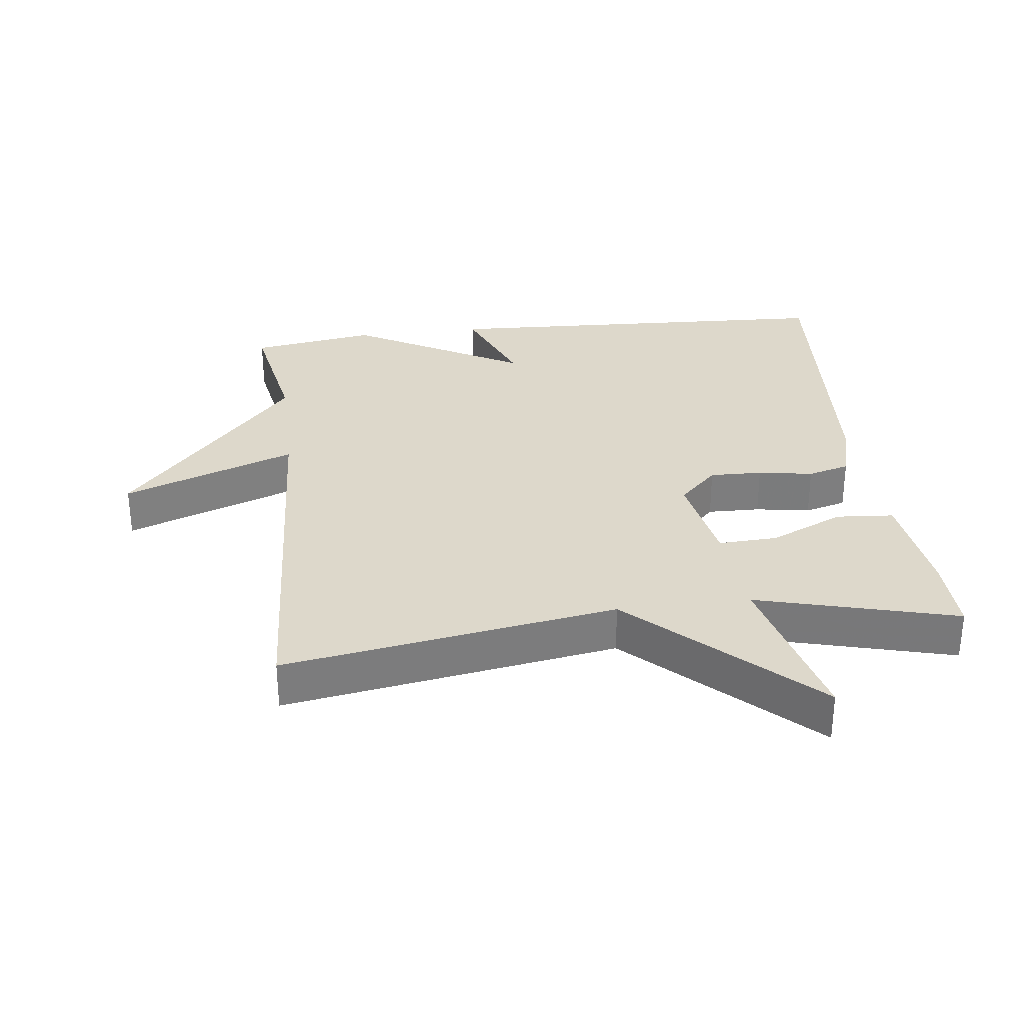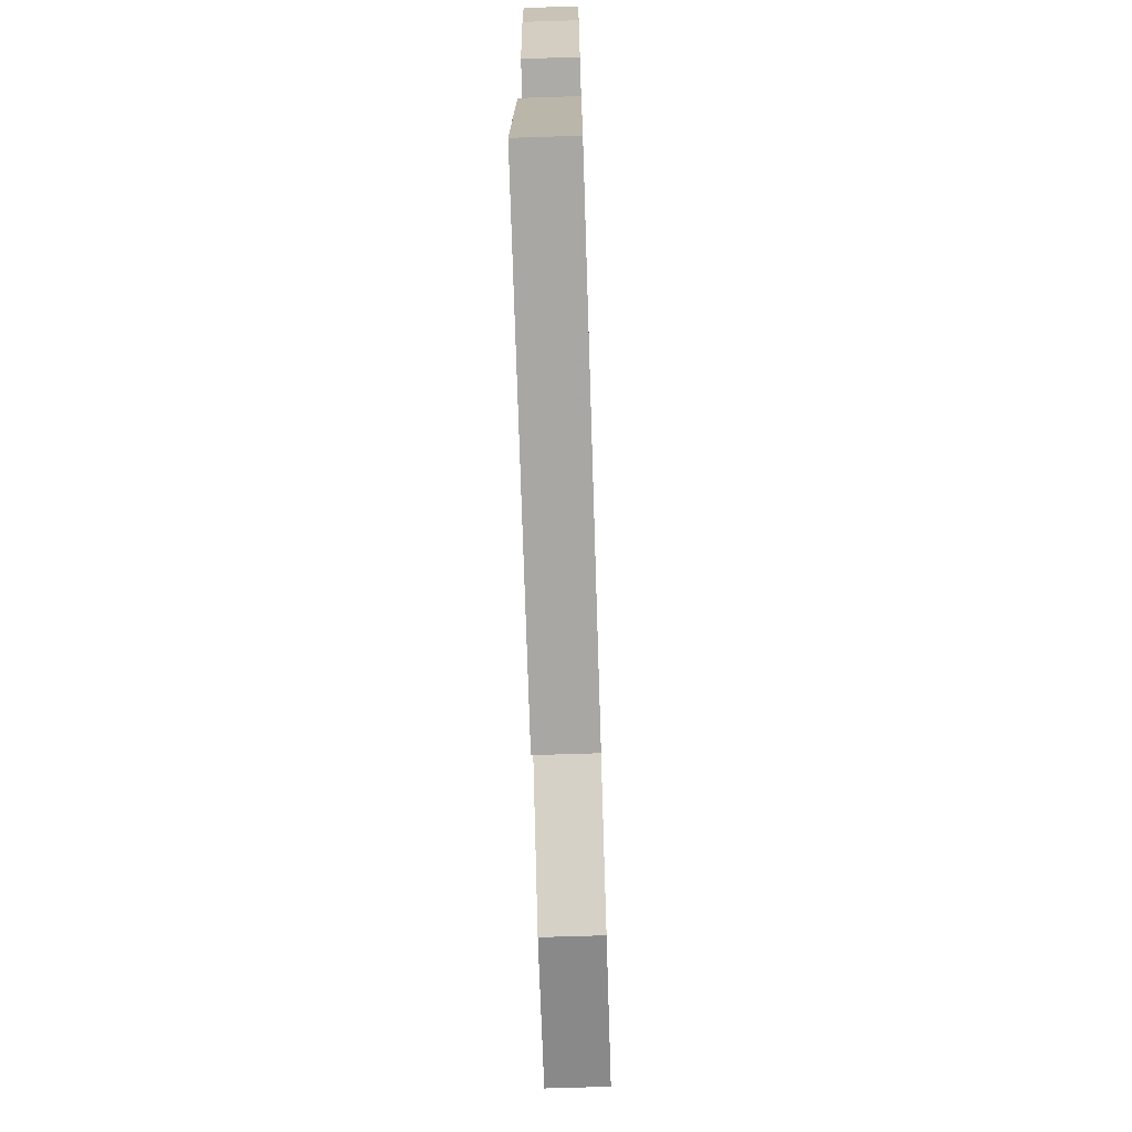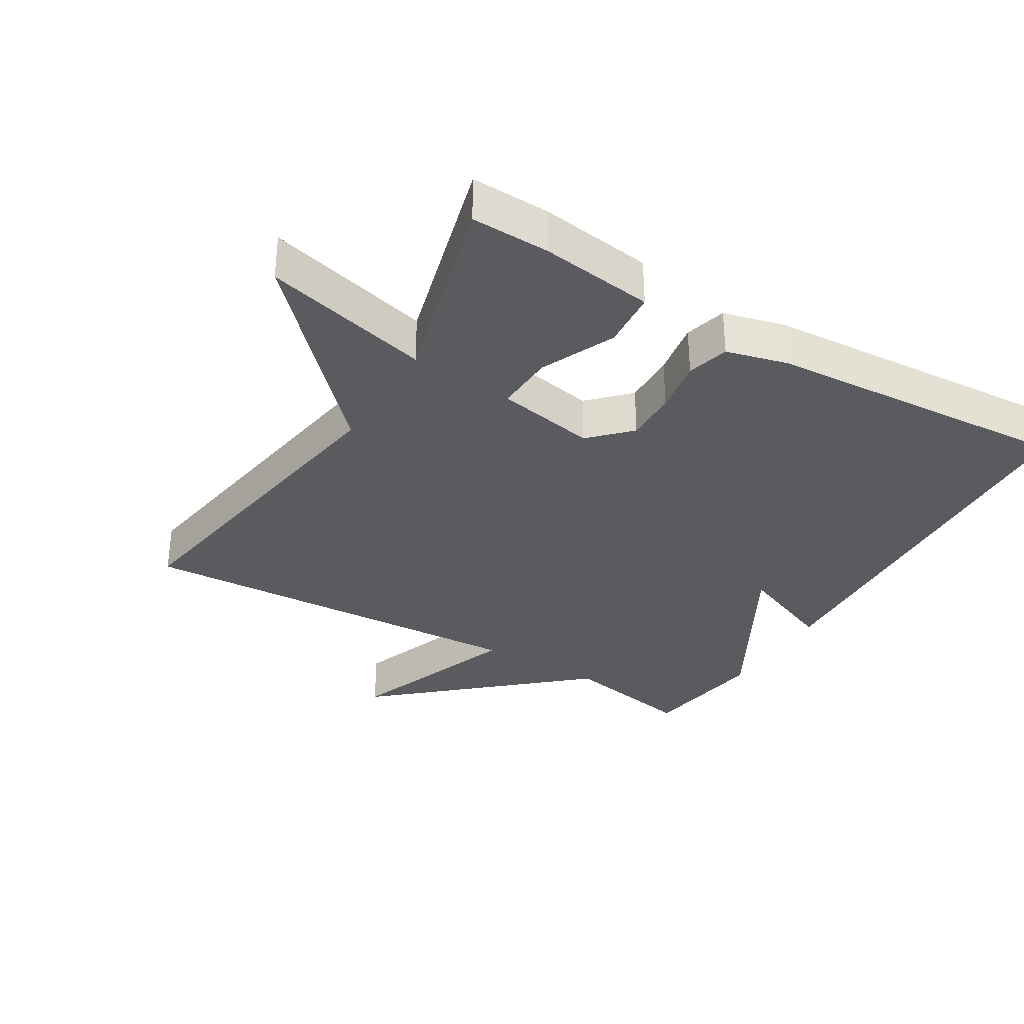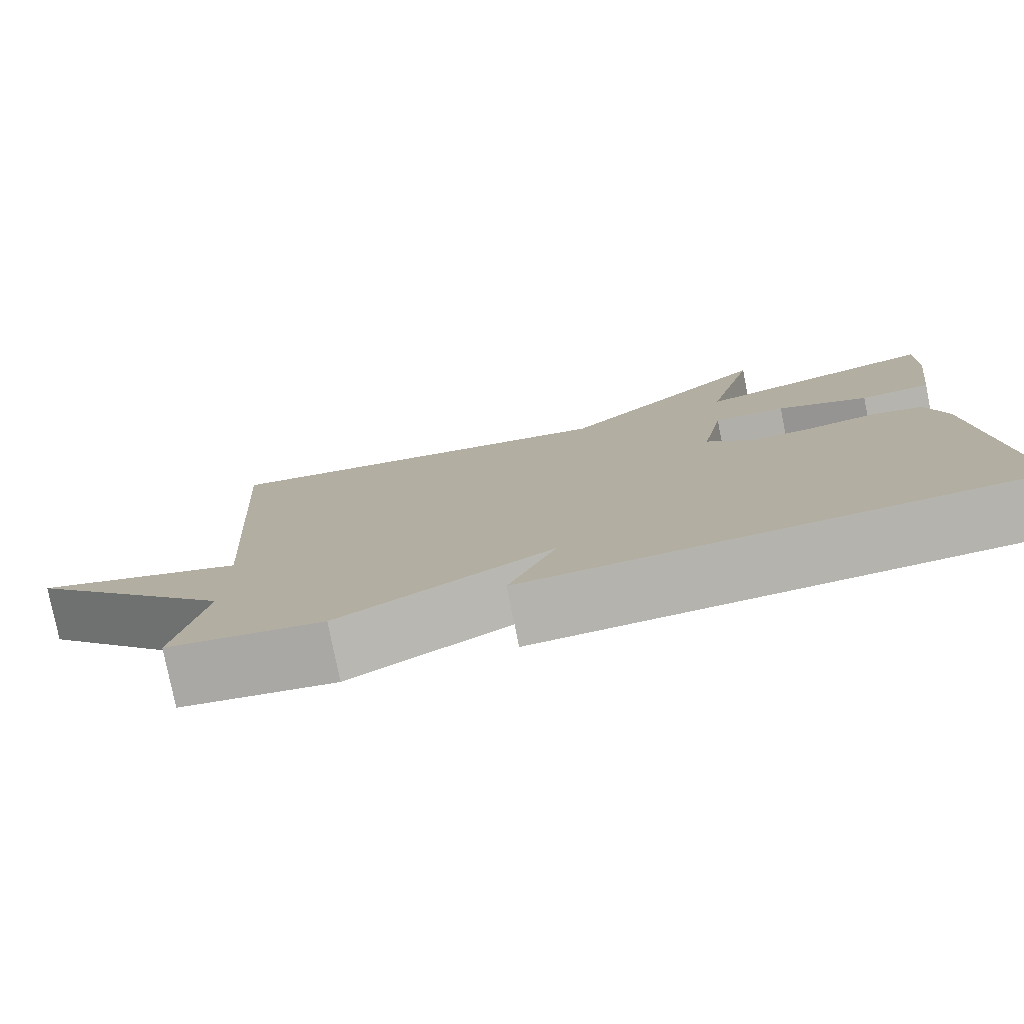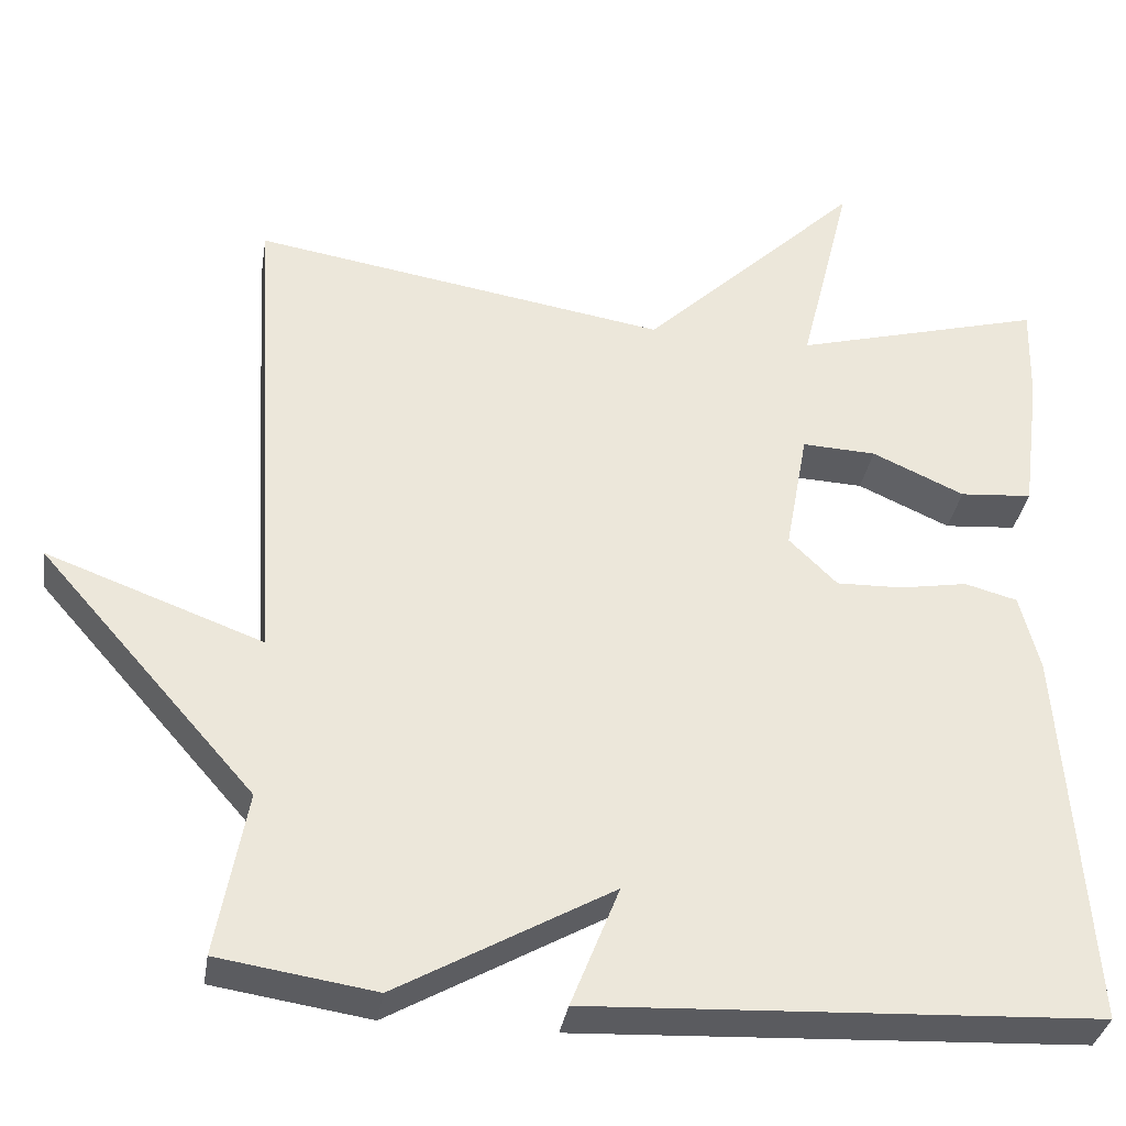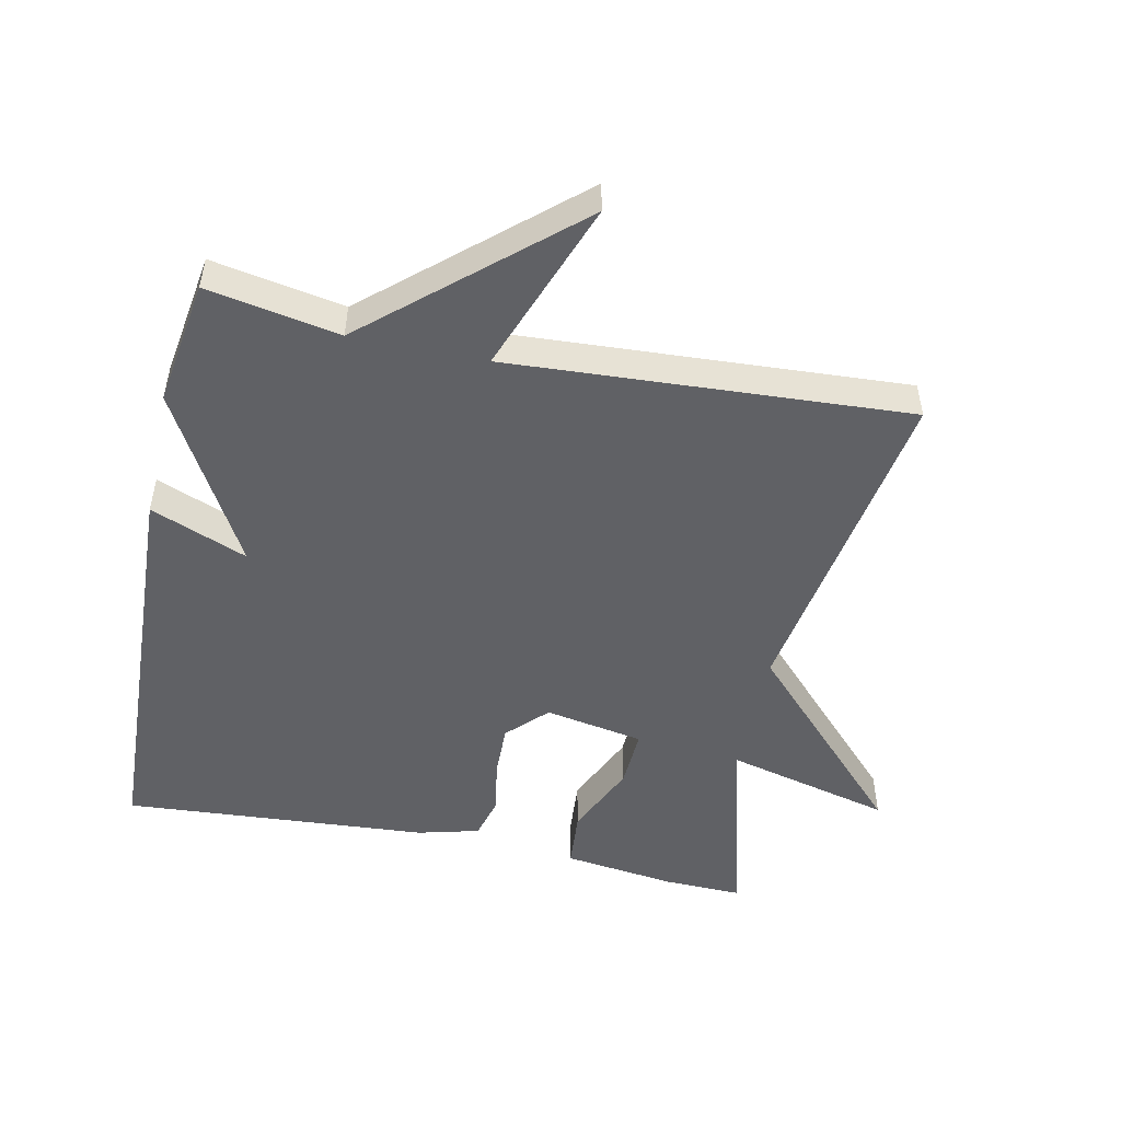
<metadata>
{"format":"obj","ext":"obj","renderer":"f3d","projection":"perspective","resolution":1024,"background":"white","views":[{"elev":31.3,"azim":-7.1,"up":"+Y"},{"elev":-71.7,"azim":91.8,"up":"+Z"},{"elev":-33.4,"azim":58.9,"up":"+Y"},{"elev":-79.0,"azim":11.4,"up":"+Z"},{"elev":-34.3,"azim":-9.1,"up":"+Z"},{"elev":-50.3,"azim":-102.0,"up":"+Y"}]}
</metadata>
<code>
v 0.5 0.07 0.5
v 0.497 0.07 0.382
v 0.475 0.07 0.212
v 0.388 0.07 0.205
v 0.277 0.07 0.255
v 0.188 0.07 0.259
v 0.161 0.07 0.11
v 0.219 0.07 0.053
v 0.298 0.07 0.055
v 0.38 0.07 0.069
v 0.443 0.07 0.052
v 0.467 0.07 -0.04
v 0.5 0.07 -0.5
v -0.111 0.07 -0.529
v -0.053 0.07 -0.383
v -0.311 0.07 -0.529
v -0.5 0.07 -0.5
v -0.464 0.07 -0.301
v -0.724 0.07 -0.005
v -0.464 0.07 -0.101
v -0.5 0.07 0.5
v 0 0.07 0.419
v 0.262 0.07 0.67
v 0.2 0.07 0.419
v 0.5 0 0.5
v 0.497 0 0.382
v 0.475 0 0.212
v 0.388 0 0.205
v 0.277 0 0.255
v 0.188 0 0.259
v 0.161 0 0.11
v 0.219 0 0.053
v 0.298 0 0.055
v 0.38 0 0.069
v 0.443 0 0.052
v 0.467 0 -0.04
v 0.5 0 -0.5
v -0.111 0 -0.529
v -0.053 0 -0.383
v -0.311 0 -0.529
v -0.5 0 -0.5
v -0.464 0 -0.301
v -0.724 0 -0.005
v -0.464 0 -0.101
v -0.5 0 0.5
v 0 0 0.419
v 0.262 0 0.67
v 0.2 0 0.419
f 22 23 24
f 20 21 22
f 20 22 24
f 18 19 20
f 18 20 24
f 17 18 24
f 16 17 24
f 15 16 24
f 13 14 15
f 12 13 15
f 11 12 15
f 10 11 15
f 9 10 15
f 8 9 15
f 7 8 15
f 6 7 15 24
f 24 1 2
f 6 24 2
f 5 6 2
f 2 3 4 5
f 48 47 46
f 46 45 44
f 48 46 44
f 44 43 42
f 48 44 42
f 48 42 41
f 48 41 40
f 48 40 39
f 39 38 37
f 39 37 36
f 39 36 35
f 39 35 34
f 39 34 33
f 39 33 32
f 39 32 31
f 48 39 31 30
f 26 25 48
f 26 48 30
f 26 30 29
f 29 28 27 26
f 1 25 26 2
f 2 26 27 3
f 3 27 28 4
f 4 28 29 5
f 5 29 30 6
f 6 30 31 7
f 7 31 32 8
f 8 32 33 9
f 9 33 34 10
f 10 34 35 11
f 11 35 36 12
f 12 36 37 13
f 13 37 38 14
f 14 38 39 15
f 15 39 40 16
f 16 40 41 17
f 17 41 42 18
f 18 42 43 19
f 19 43 44 20
f 20 44 45 21
f 21 45 46 22
f 22 46 47 23
f 23 47 48 24
f 24 48 25 1

</code>
